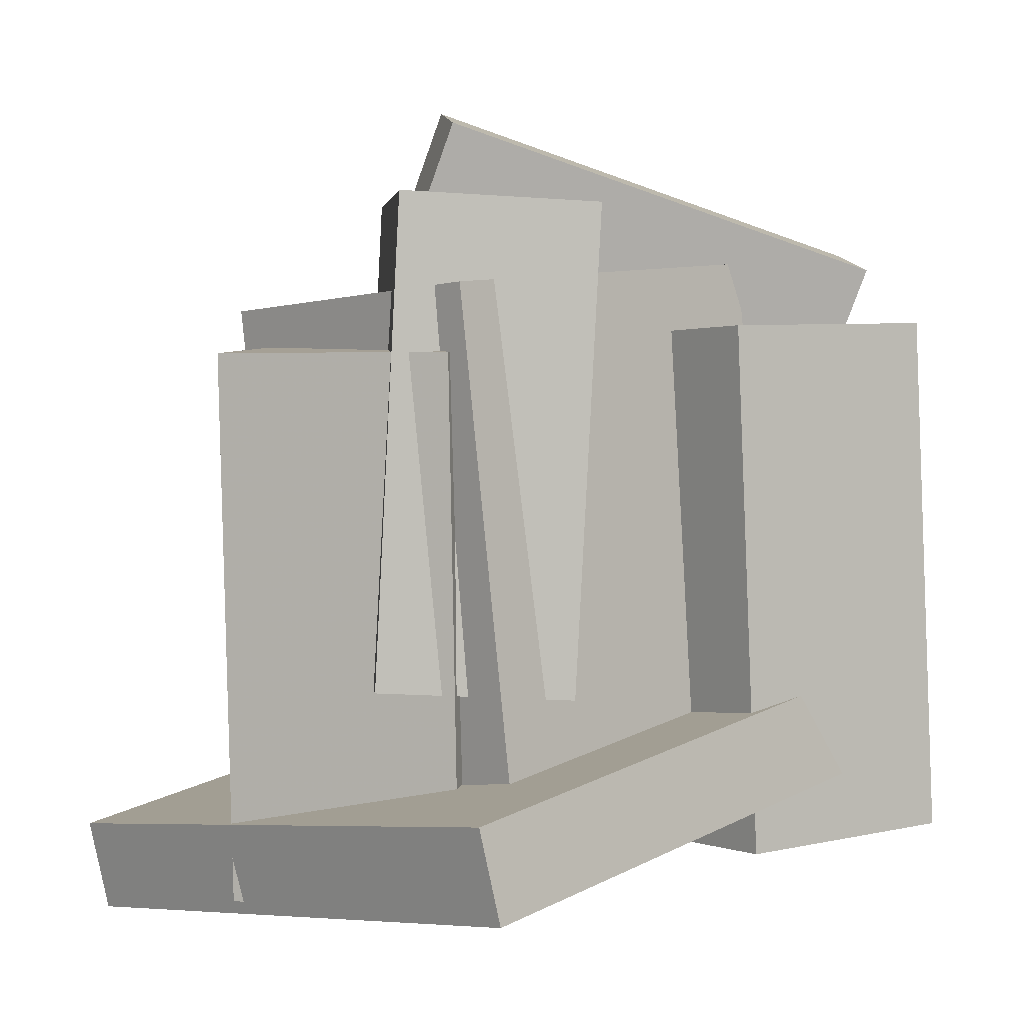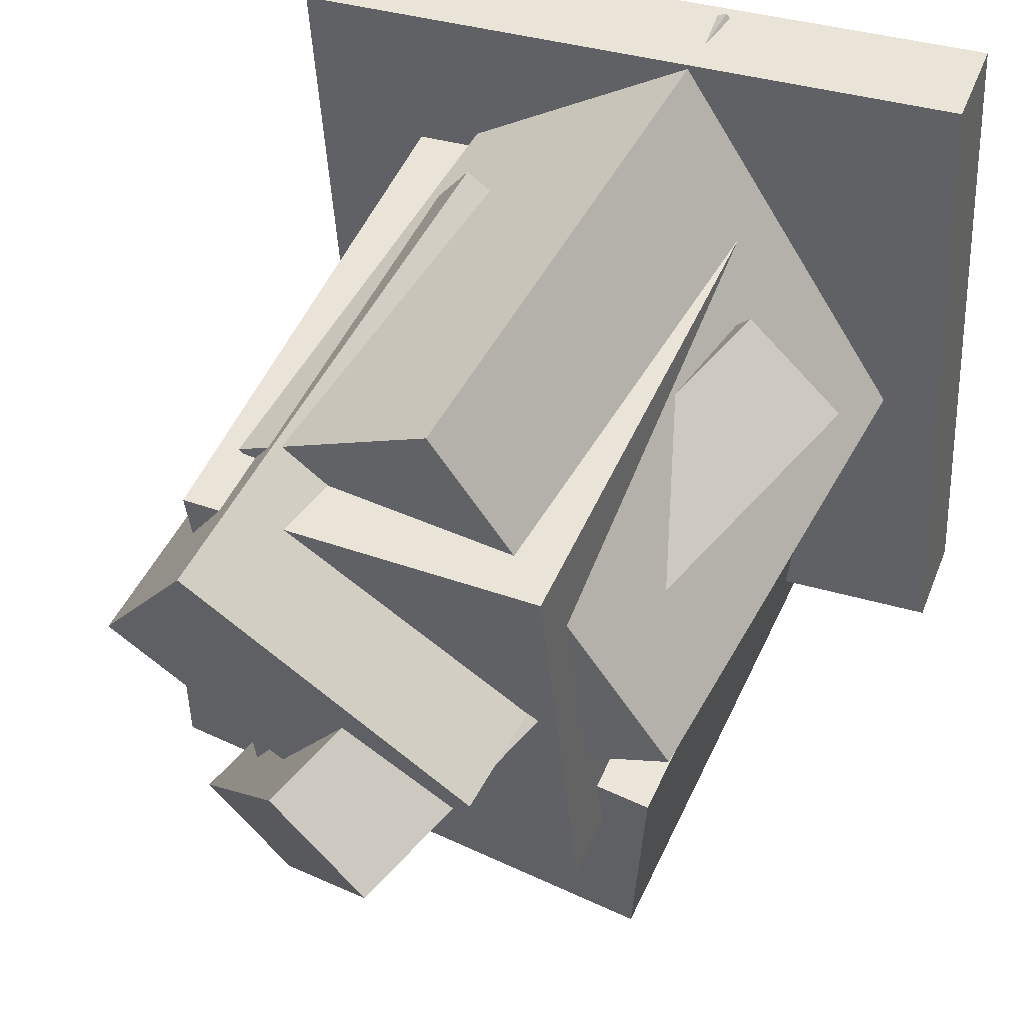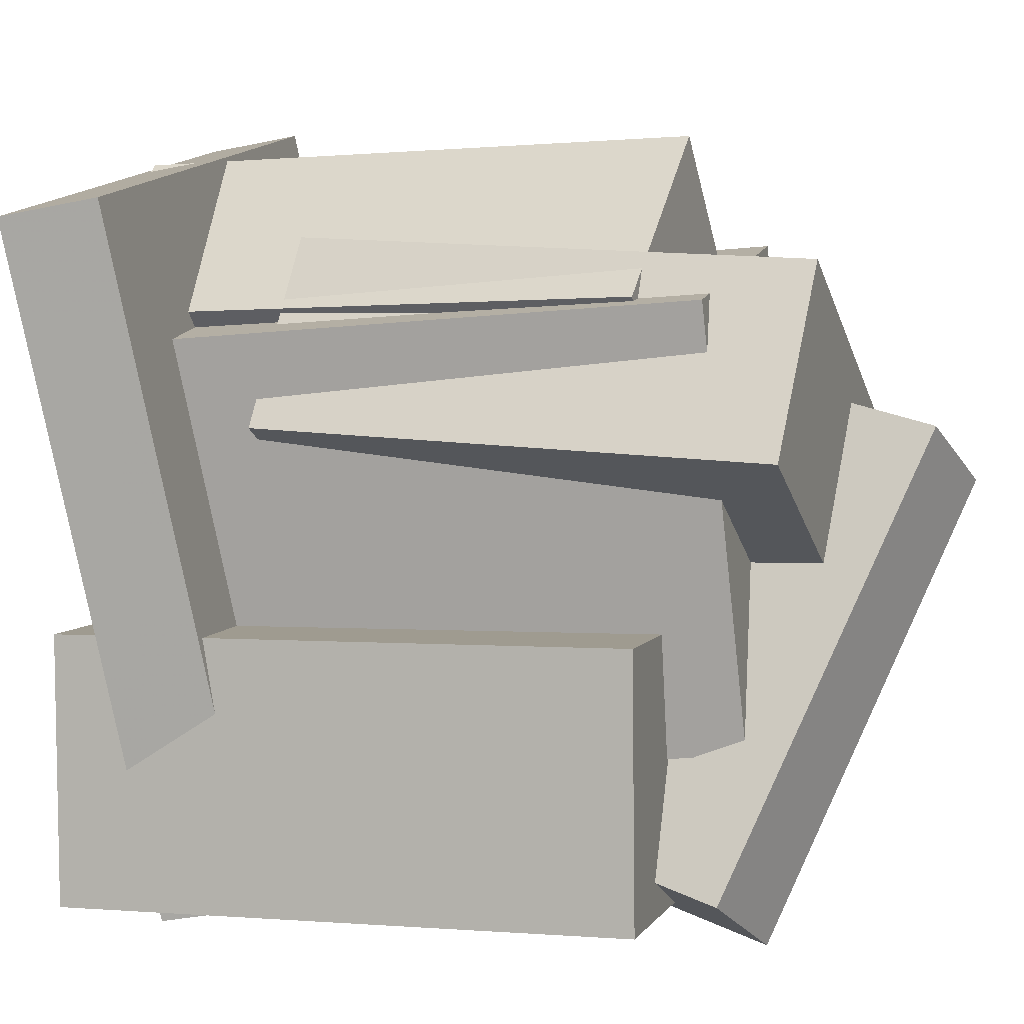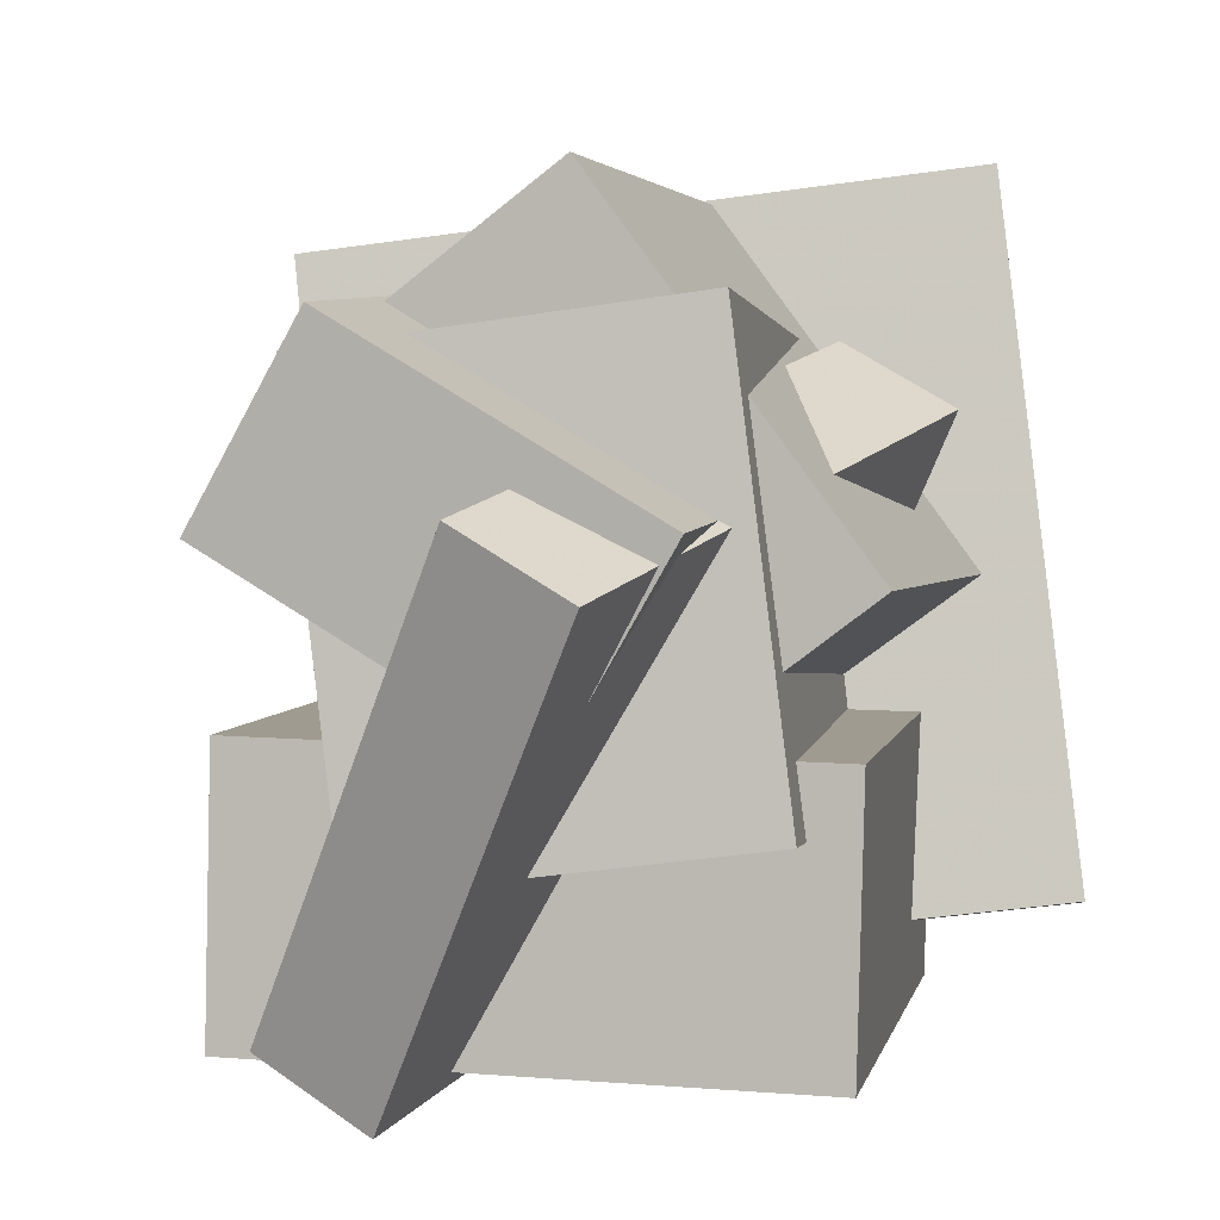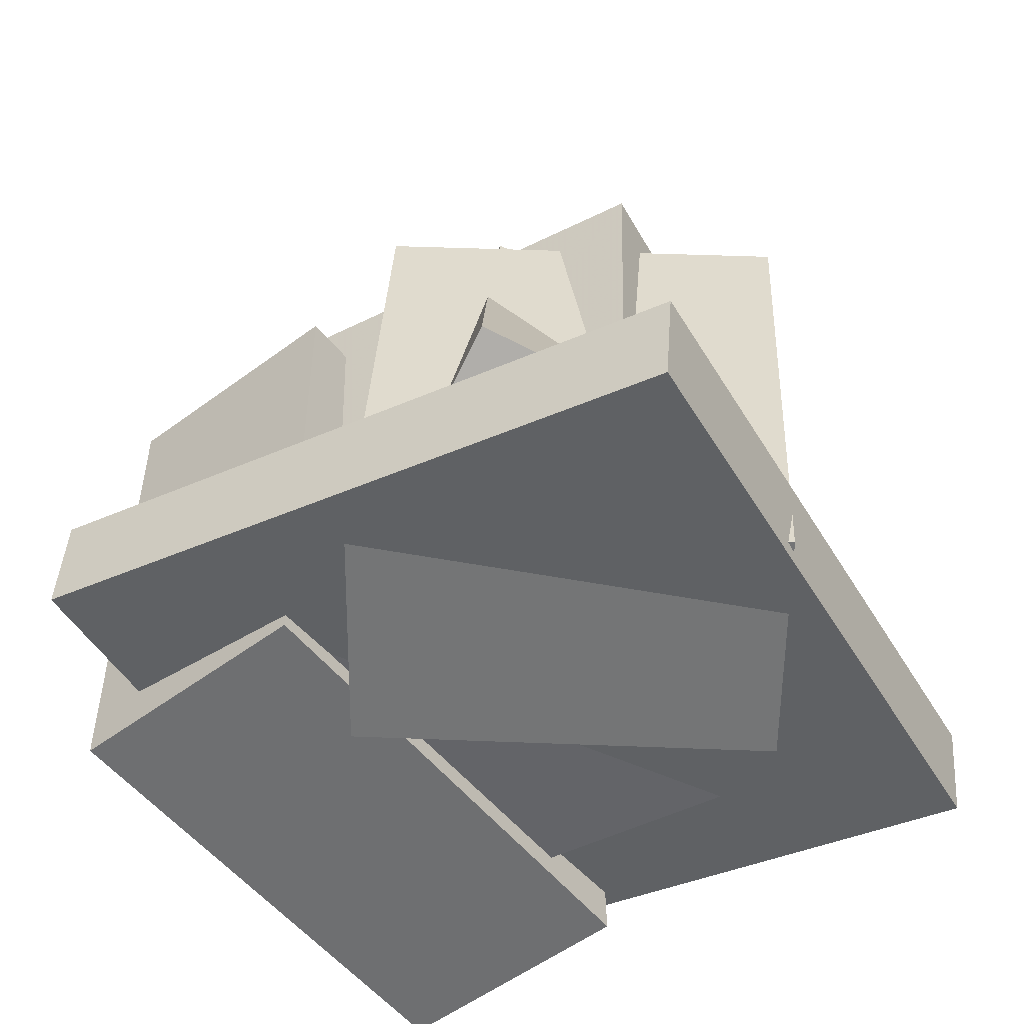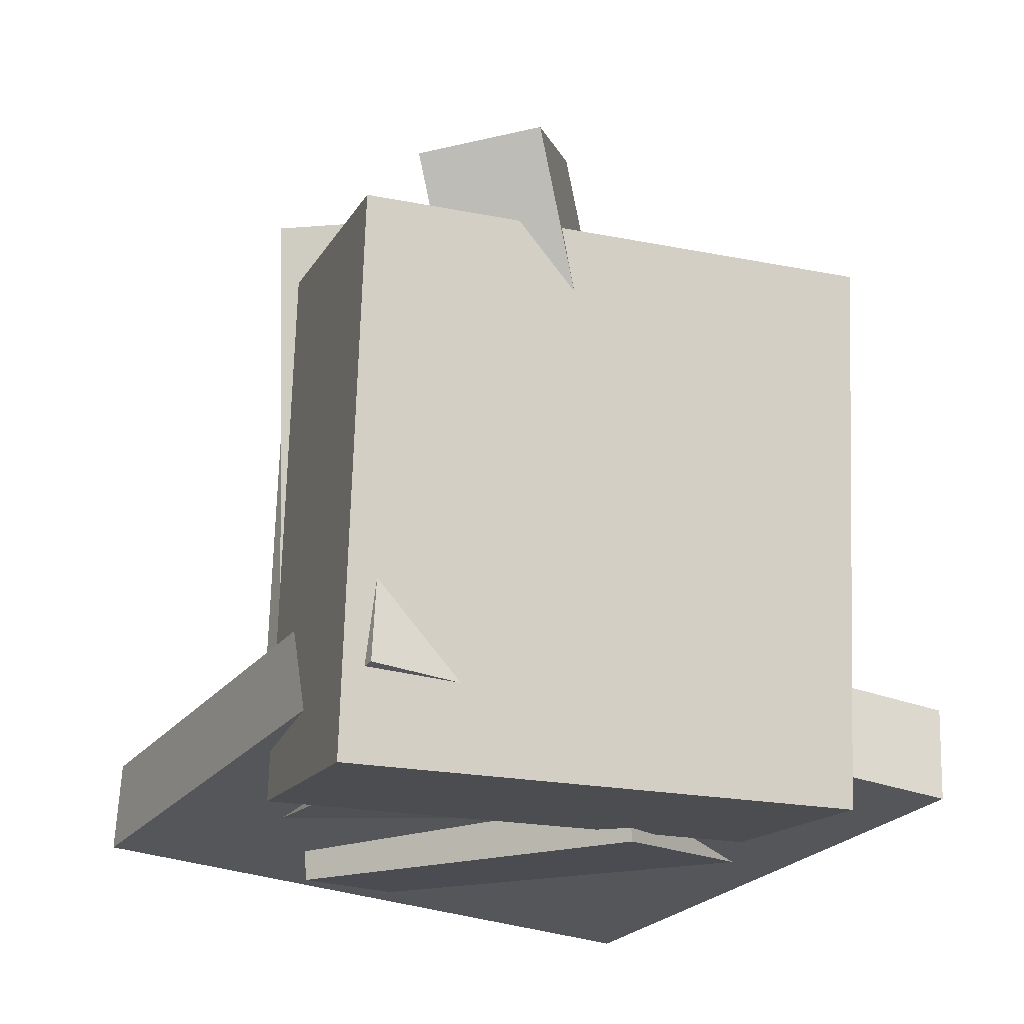
<metadata>
{"format":"obj","ext":"obj","renderer":"f3d","projection":"perspective","resolution":1024,"background":"white","views":[{"elev":3.6,"azim":53.7,"up":"+Y"},{"elev":57.4,"azim":-152.5,"up":"+Z"},{"elev":5.5,"azim":108.8,"up":"+Z"},{"elev":4.5,"azim":-166.7,"up":"+Z"},{"elev":-56.9,"azim":-53.2,"up":"+Y"},{"elev":-14.1,"azim":159.1,"up":"+Y"}]}
</metadata>
<code>
v -0.1191 -0.3683 -0.3122
v -0.3685 -0.1755 0.2127
v 0.1139 0.3662 -0.4712
v -0.1355 0.559 0.05375
v 0.0128 -0.3944 -0.2399
v -0.2366 -0.2017 0.285
v 0.2458 0.34 -0.3989
v -0.003621 0.5328 0.126
f 1.0 7.0 5.0
f 1.0 3.0 7.0
f 1.0 4.0 3.0
f 1.0 2.0 4.0
f 3.0 8.0 7.0
f 3.0 4.0 8.0
f 5.0 7.0 8.0
f 5.0 8.0 6.0
f 1.0 5.0 6.0
f 1.0 6.0 2.0
f 2.0 6.0 8.0
f 2.0 8.0 4.0
v -0.2994 -0.4488 -0.4478
v -0.3059 -0.4544 -0.128
v -0.3281 0.2399 -0.4363
v -0.3345 0.2343 -0.1165
v 0.3476 -0.4221 -0.4343
v 0.3411 -0.4277 -0.1144
v 0.3189 0.2666 -0.4228
v 0.3124 0.261 -0.1029
f 9.0 15.0 13.0
f 9.0 11.0 15.0
f 9.0 12.0 11.0
f 9.0 10.0 12.0
f 11.0 16.0 15.0
f 11.0 12.0 16.0
f 13.0 15.0 16.0
f 13.0 16.0 14.0
f 9.0 13.0 14.0
f 9.0 14.0 10.0
f 10.0 14.0 16.0
f 10.0 16.0 12.0
v -0.2395 -0.4181 -0.2434
v -0.1661 -0.4543 0.2758
v -0.2836 0.3183 -0.1859
v -0.2102 0.2821 0.3333
v 0.1937 -0.3875 -0.3025
v 0.267 -0.4237 0.2167
v 0.1496 0.3488 -0.245
v 0.2229 0.3127 0.2742
f 17.0 23.0 21.0
f 17.0 19.0 23.0
f 17.0 20.0 19.0
f 17.0 18.0 20.0
f 19.0 24.0 23.0
f 19.0 20.0 24.0
f 21.0 23.0 24.0
f 21.0 24.0 22.0
f 17.0 21.0 22.0
f 17.0 22.0 18.0
f 18.0 22.0 24.0
f 18.0 24.0 20.0
v -0.09329 -0.211 -0.08317
v -0.2208 -0.1981 0.136
v -0.07231 0.4173 -0.108
v -0.1999 0.4302 0.1111
v 0.2628 -0.2147 0.1243
v 0.1353 -0.2017 0.3435
v 0.2838 0.4136 0.0995
v 0.1563 0.4265 0.3186
f 25.0 31.0 29.0
f 25.0 27.0 31.0
f 25.0 28.0 27.0
f 25.0 26.0 28.0
f 27.0 32.0 31.0
f 27.0 28.0 32.0
f 29.0 31.0 32.0
f 29.0 32.0 30.0
f 25.0 29.0 30.0
f 25.0 30.0 26.0
f 26.0 30.0 32.0
f 26.0 32.0 28.0
v -0.4837 -0.4154 -0.3502
v -0.3642 -0.5479 0.4646
v -0.497 -0.2975 -0.3291
v -0.3775 -0.43 0.4858
v 0.314 -0.3075 -0.4497
v 0.4335 -0.44 0.3652
v 0.3007 -0.1896 -0.4286
v 0.4202 -0.3221 0.3863
f 33.0 39.0 37.0
f 33.0 35.0 39.0
f 33.0 36.0 35.0
f 33.0 34.0 36.0
f 35.0 40.0 39.0
f 35.0 36.0 40.0
f 37.0 39.0 40.0
f 37.0 40.0 38.0
f 33.0 37.0 38.0
f 33.0 38.0 34.0
f 34.0 38.0 40.0
f 34.0 40.0 36.0
v -0.1317 -0.4643 -0.1652
v -0.3772 -0.4657 0.0221
v -0.1149 0.2495 -0.1379
v -0.3605 0.2481 0.04942
v 0.1847 -0.4876 0.2494
v -0.06087 -0.489 0.4367
v 0.2014 0.2263 0.2768
v -0.04414 0.2249 0.464
f 41.0 47.0 45.0
f 41.0 43.0 47.0
f 41.0 44.0 43.0
f 41.0 42.0 44.0
f 43.0 48.0 47.0
f 43.0 44.0 48.0
f 45.0 47.0 48.0
f 45.0 48.0 46.0
f 41.0 45.0 46.0
f 41.0 46.0 42.0
f 42.0 46.0 48.0
f 42.0 48.0 44.0

</code>
